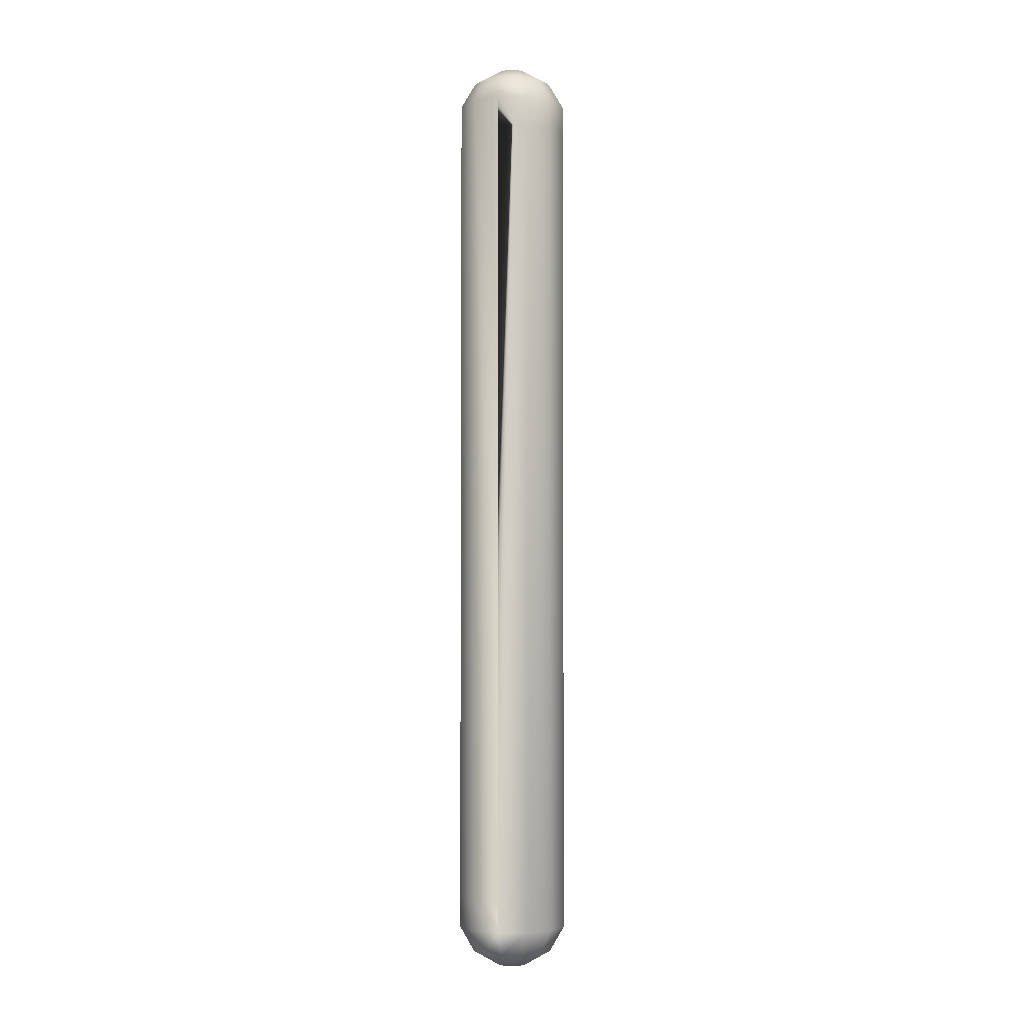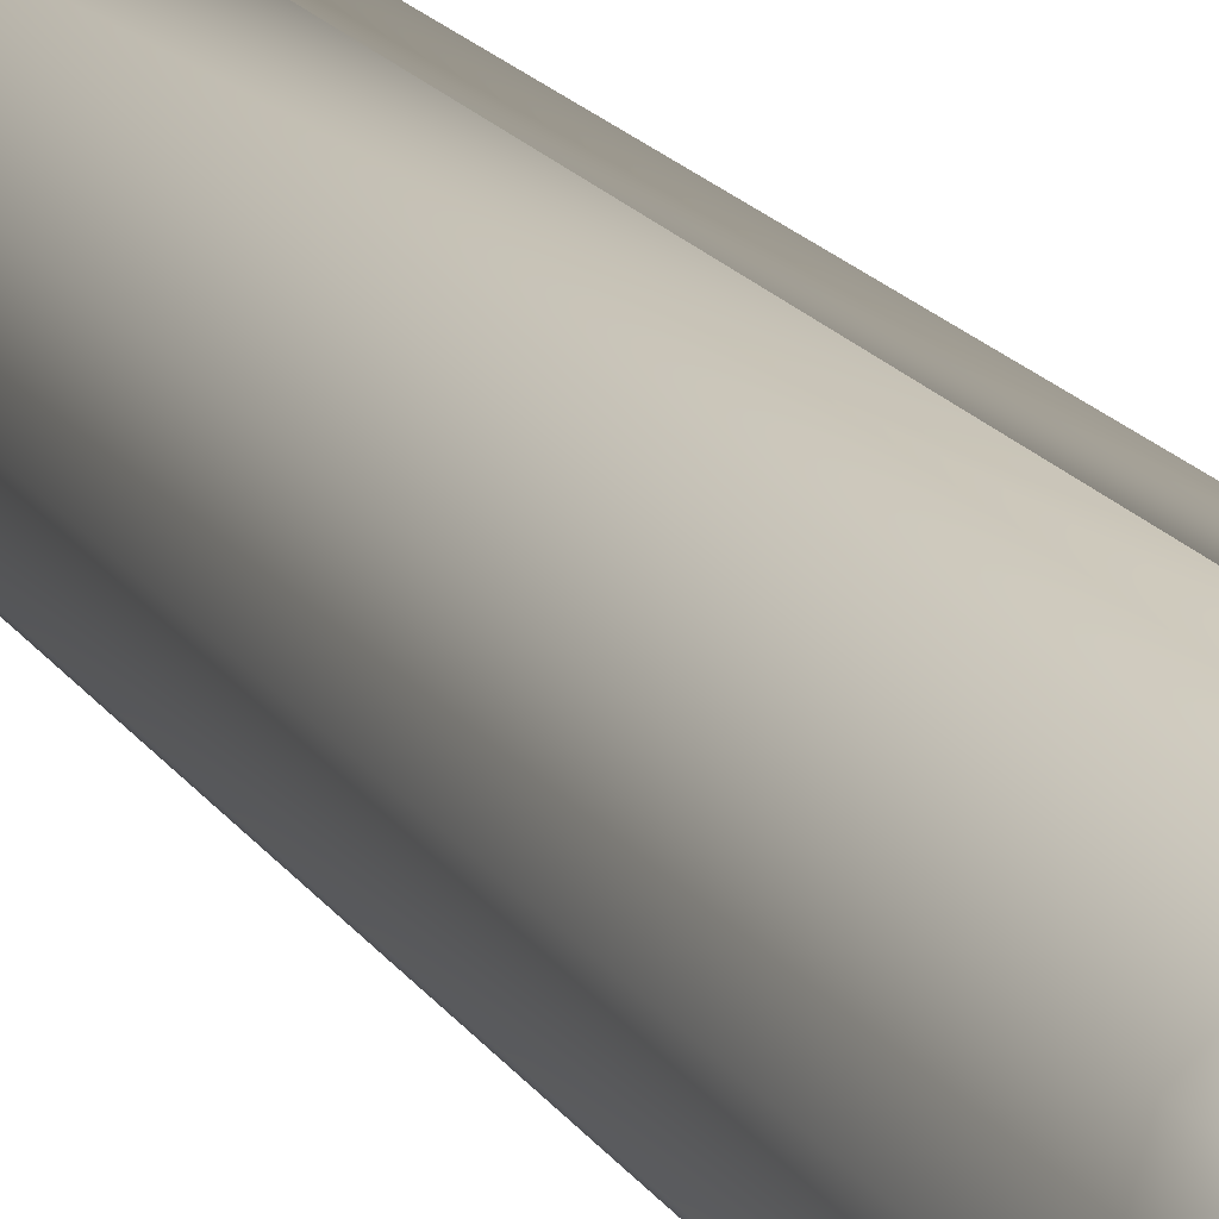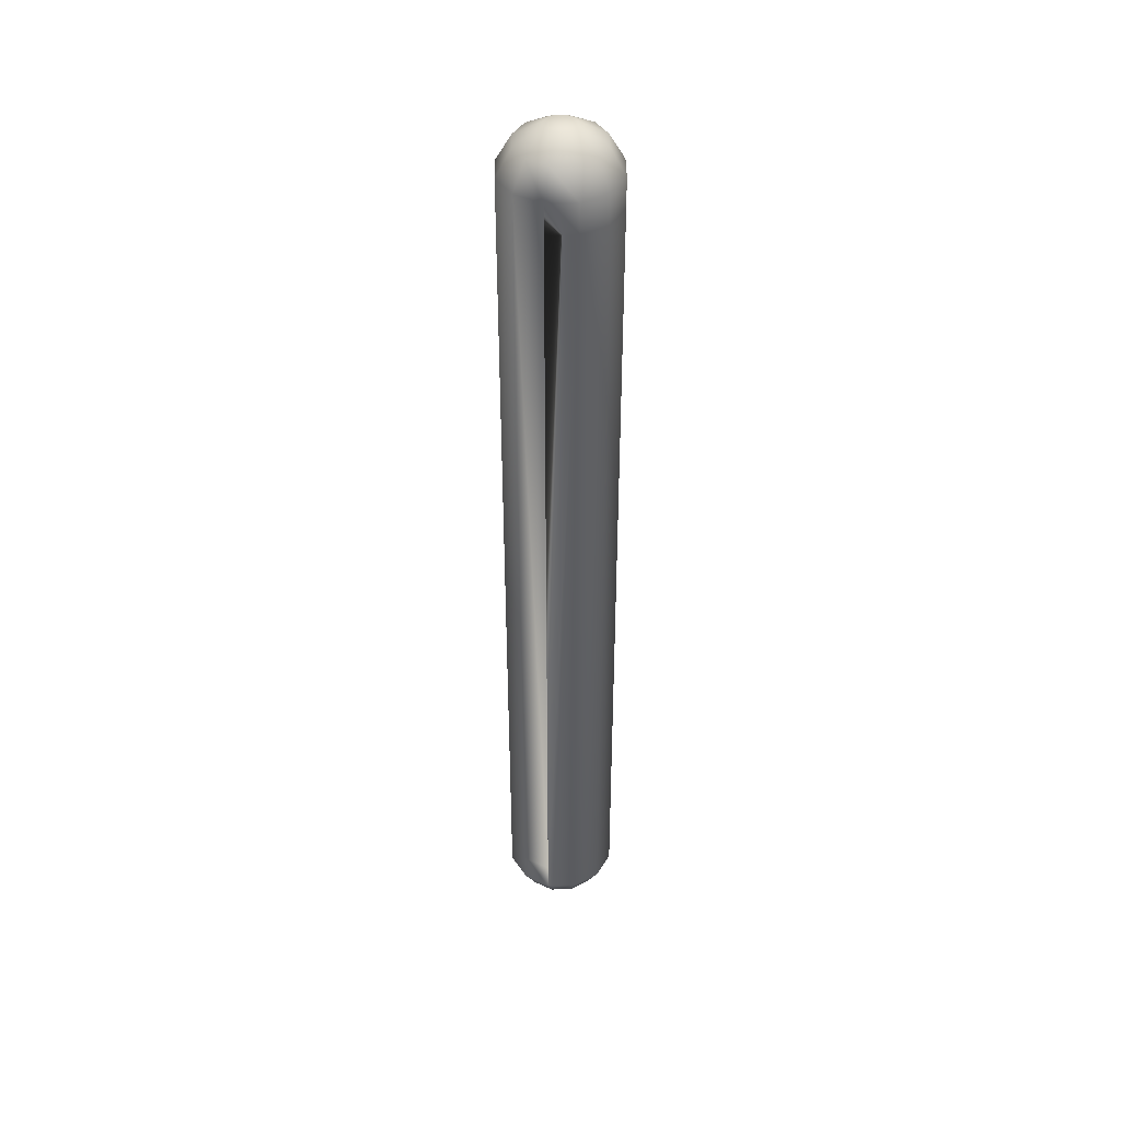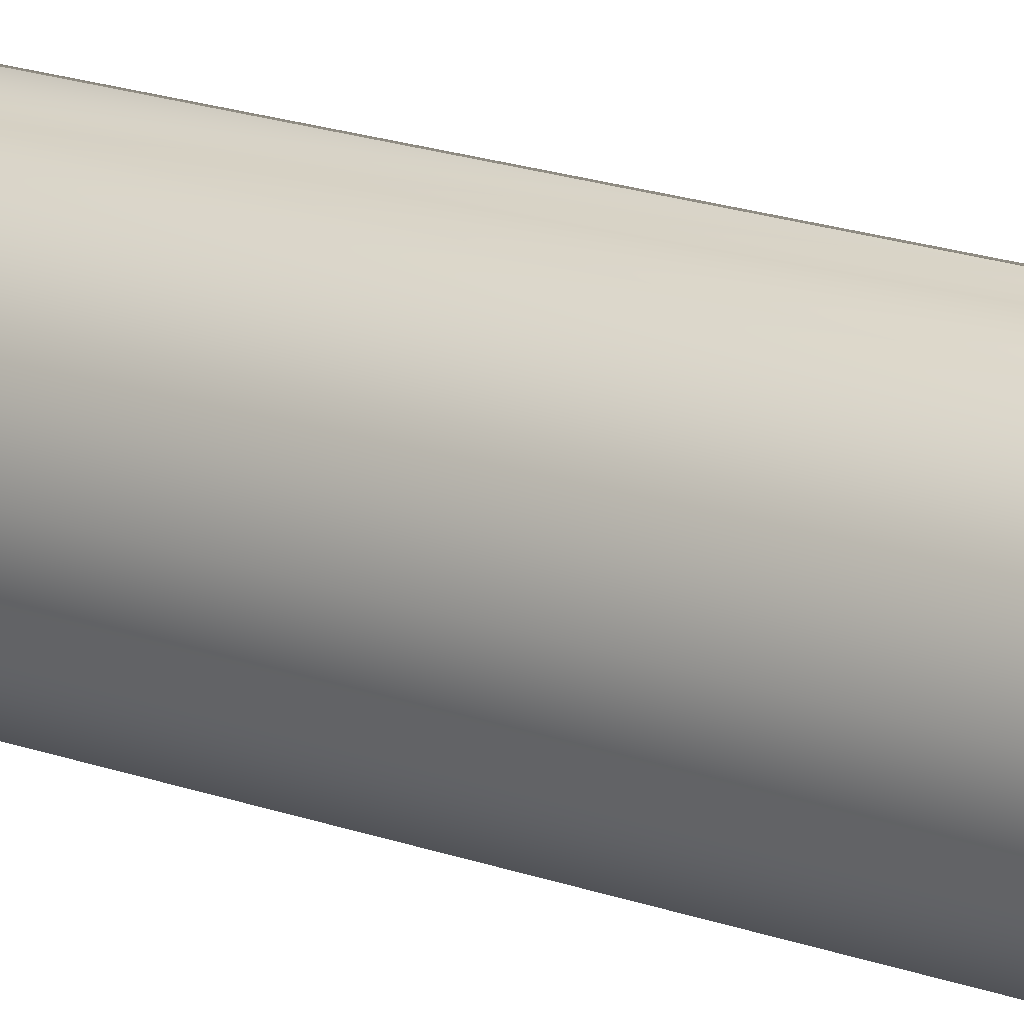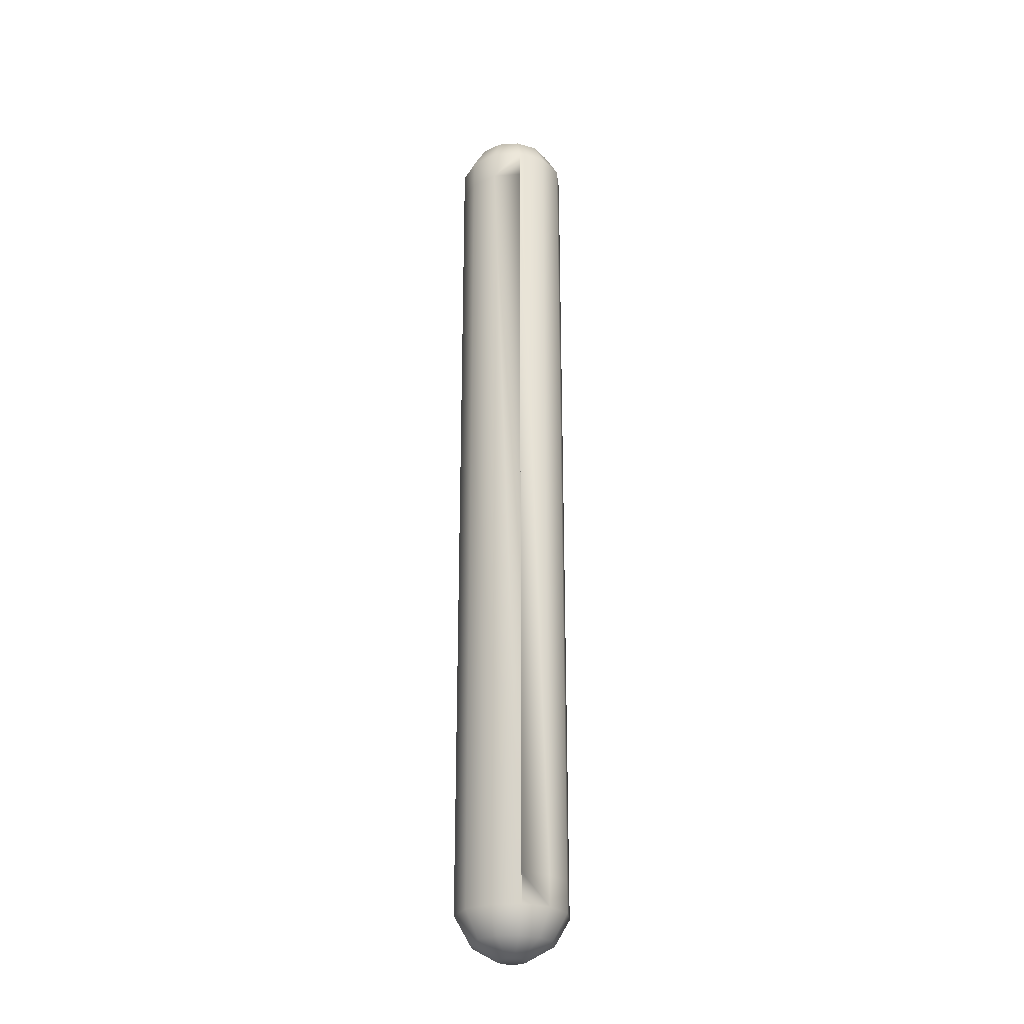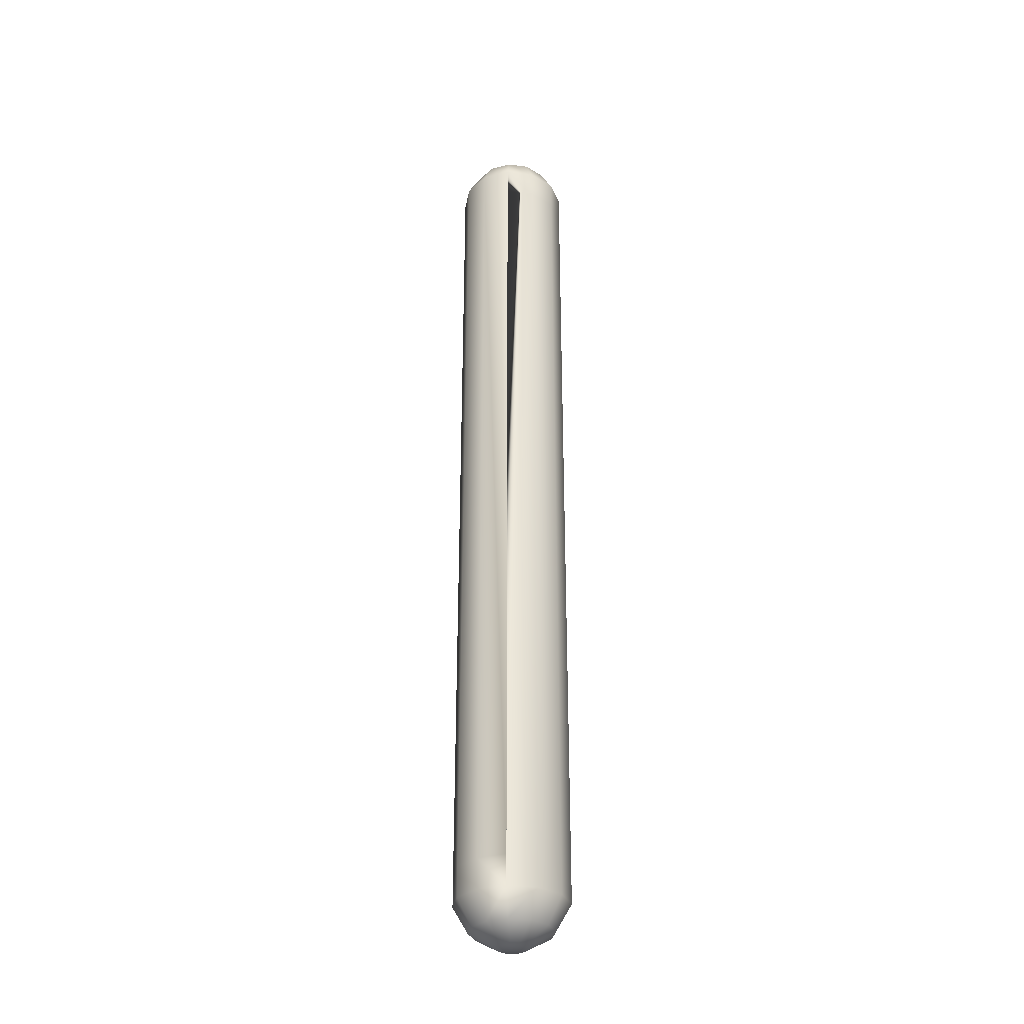
<metadata>
{"format":"obj","ext":"obj","renderer":"f3d","projection":"perspective","resolution":1024,"background":"white","views":[{"elev":-3.4,"azim":-165.2,"up":"+Y"},{"elev":10.3,"azim":166.2,"up":"+Z"},{"elev":42.0,"azim":-166.0,"up":"+Y"},{"elev":13.1,"azim":-45.4,"up":"+Z"},{"elev":-26.7,"azim":-9.1,"up":"+Y"},{"elev":-31.9,"azim":-174.8,"up":"+Y"}]}
</metadata>
<code>
g edge_08_Mesh
v -8.085 1.902 0.147
v -8.054 1.964 0.03106
v -8.147 1.902 0.08485
v -7.969 1.964 -0.0538
v -7.915 1.902 -0.147
v -8 1.964 -0.06212
v -7.853 1.902 -0.08485
v -7.946 1.964 -0.03106
v -7.83 1.902 -1e-06
v -8 1.67 -0.2318
v -8.116 1.67 -0.2008
v -8 1.794 -0.2318
v -7.969 -1.964 0.05379
v -8.031 -1.964 0.05379
v -7.946 -1.964 0.03106
v -8.116 1.794 0.2008
v -8.085 -1.902 0.147
v -8 -1.902 0.1697
v -7.799 -1.794 -0.1159
v -7.768 -1.67 -1e-06
v -7.768 -1.794 -1e-06
v -8 -1.964 0.06212
v -7.915 -1.902 0.147
v -7.884 -1.794 0.2008
v -8 -1.794 0.2318
v -8.085 -1.902 -0.147
v -8.031 -1.964 -0.0538
v -8.147 -1.902 -0.08485
v -8.116 -1.794 -0.2008
v -7.853 -1.902 0.08485
v -8 1.902 -0.1697
v -8.085 1.902 -0.147
v -8 1.794 0.2318
v -8.116 1.67 0.2008
v -8 1.67 0.2318
v -8.116 1.794 -0.2008
v -8 -1.67 0.2318
v -8 -1.794 -0.2318
v -7.915 -1.902 -0.147
v -8 -1.902 -0.1697
v -8 -1.67 -0.2318
v -7.884 1.794 -0.2008
v -7.884 -1.67 -0.2008
v -8 1.902 0.1697
v -7.768 1.794 -1e-06
v -8.201 1.67 -0.1159
v -8.201 -1.794 -0.1159
v -8.232 -1.794 -1e-06
v -8.17 -1.902 -1e-06
v -8.201 -1.794 0.1159
v -7.853 -1.902 -0.08485
v -8.232 1.794 -1e-06
v -8.201 1.794 -0.1159
v -8.232 1.67 -1e-06
v -8.17 1.902 -1e-06
v -8.147 1.902 -0.08485
v -8.054 -1.964 -0.03106
v -7.853 1.902 0.08485
v -7.915 1.902 0.147
v -7.884 1.794 0.2008
v -7.884 -1.67 0.2008
v -7.799 1.794 0.1159
v -7.884 -1.794 -0.2008
v -7.799 -1.67 -0.1159
v -7.799 -1.794 0.1159
v -8.116 -1.794 0.2008
v -7.969 -1.964 -0.0538
v -8 -1.964 -0.06212
v -8.201 1.794 0.1159
v -7.799 1.794 -0.1159
v -8.201 1.67 0.1159
v -7.799 -1.67 0.1159
v -8.147 -1.902 0.08485
v -8.054 -1.964 0.03106
v -8.062 -1.964 -1e-06
v -7.946 -1.964 -0.03106
v -8.054 1.964 -0.03106
v -8 1.964 0.06212
v -8.062 1.964 -1e-06
v -7.969 1.964 0.05379
v -7.83 -1.902 -1e-06
v -8.031 1.964 -0.0538
v -7.946 1.964 0.03106
v -7.938 1.964 -1e-06
v -7.938 -1.964 -1e-06
v -8.031 1.964 0.05379
f 1 2 3
f 4 5 6
f 7 8 9
f 10 11 12
f 13 14 15
f 16 1 3
f 17 14 18
f 19 20 21
f 22 13 23
f 23 24 25
f 26 27 28
f 29 26 28
f 23 15 30
f 6 31 32
f 33 34 35
f 12 11 36
f 24 37 25
f 38 39 40
f 41 42 43
f 16 33 44
f 7 9 45
f 30 24 23
f 29 38 40
f 46 11 47
f 48 49 50
f 21 51 19
f 31 36 32
f 52 53 54
f 55 53 52
f 36 56 32
f 57 49 28
f 35 34 25
f 58 59 60
f 61 37 24
f 62 20 45
f 63 64 19
f 60 62 58
f 65 24 30
f 66 18 25
f 40 27 26
f 51 39 63
f 40 26 29
f 38 10 41
f 36 11 53
f 12 36 31
f 28 47 29
f 60 59 33
f 44 1 16
f 67 14 68
f 3 69 16
f 69 55 52
f 3 55 69
f 64 70 20
f 43 38 41
f 36 53 56
f 56 53 55
f 69 34 16
f 71 34 69
f 45 70 7
f 30 21 65
f 7 42 5
f 43 64 63
f 60 72 62
f 60 33 61
f 19 51 63
f 61 72 60
f 48 71 54
f 14 73 74
f 50 73 66
f 57 75 49
f 39 67 68
f 68 27 40
f 63 38 43
f 76 39 51
f 33 59 44
f 45 9 58
f 50 71 48
f 16 34 33
f 56 77 32
f 5 8 7
f 48 46 47
f 54 46 48
f 37 33 25
f 61 33 37
f 59 78 44
f 64 20 19
f 2 79 55
f 80 78 59
f 21 20 65
f 62 45 58
f 6 5 31
f 12 42 41
f 42 70 43
f 7 70 42
f 63 39 38
f 66 17 18
f 23 13 15
f 22 14 13
f 51 81 76
f 21 81 51
f 30 81 21
f 15 81 30
f 53 11 46
f 41 10 12
f 47 49 48
f 28 49 47
f 52 71 69
f 54 71 52
f 38 11 10
f 54 53 46
f 50 34 71
f 25 33 35
f 2 82 79
f 83 82 80
f 55 77 56
f 3 2 55
f 84 82 83
f 9 8 84
f 43 70 64
f 20 70 45
f 24 72 61
f 65 72 24
f 5 42 12
f 31 5 12
f 76 67 39
f 28 27 57
f 23 18 22
f 25 18 23
f 49 75 74
f 27 14 57
f 57 14 75
f 40 39 68
f 81 85 76
f 15 85 81
f 29 11 38
f 47 11 29
f 18 14 22
f 75 14 74
f 66 34 50
f 25 34 66
f 78 82 86
f 9 83 58
f 78 86 1
f 44 78 1
f 8 82 84
f 77 82 32
f 72 20 62
f 65 20 72
f 17 73 14
f 66 73 17
f 76 14 67
f 68 14 27
f 80 82 78
f 84 83 9
f 4 8 5
f 86 82 2
f 59 83 80
f 58 83 59
f 4 82 8
f 1 86 2
f 79 82 77
f 55 79 77
f 6 82 4
f 32 82 6
f 85 14 76
f 15 14 85
f 49 73 50
f 74 73 49

</code>
